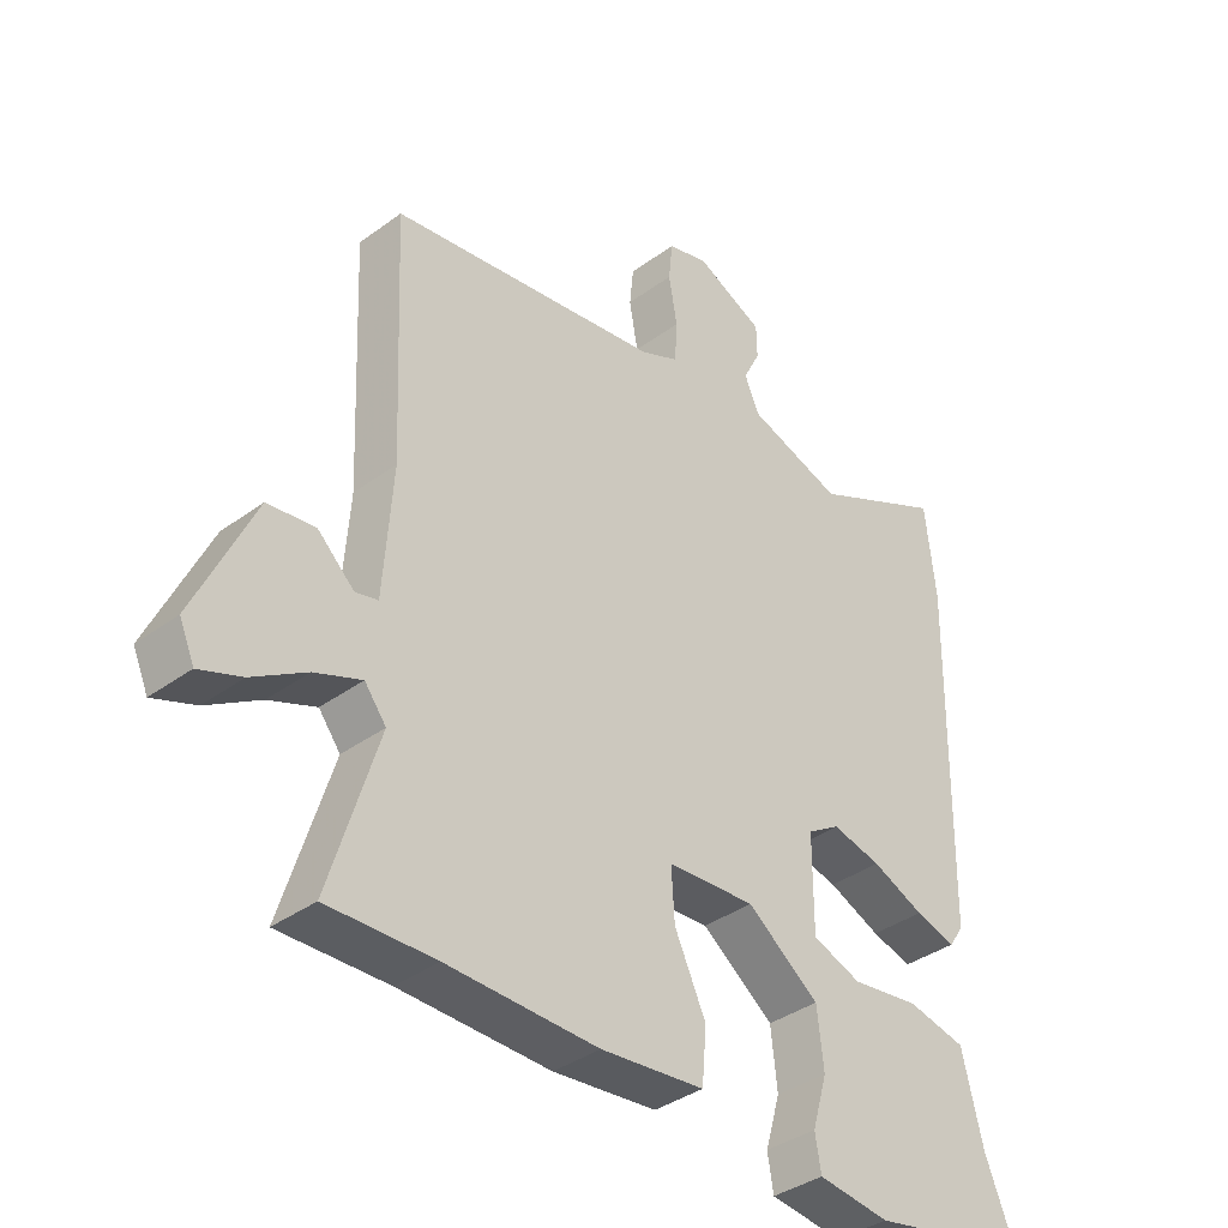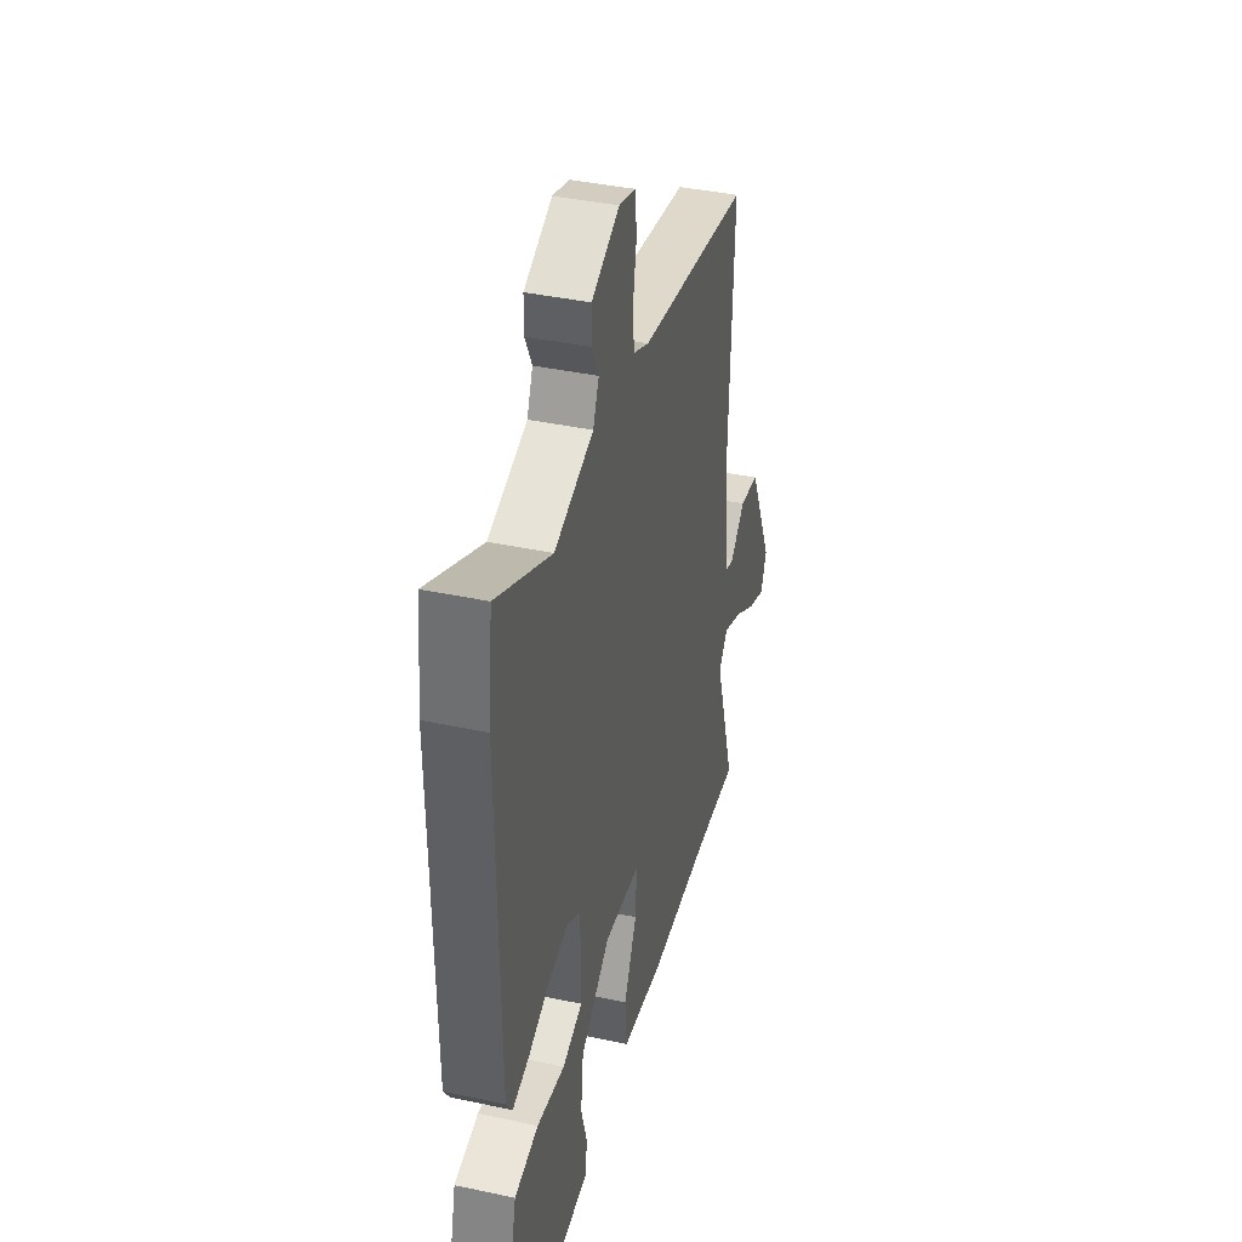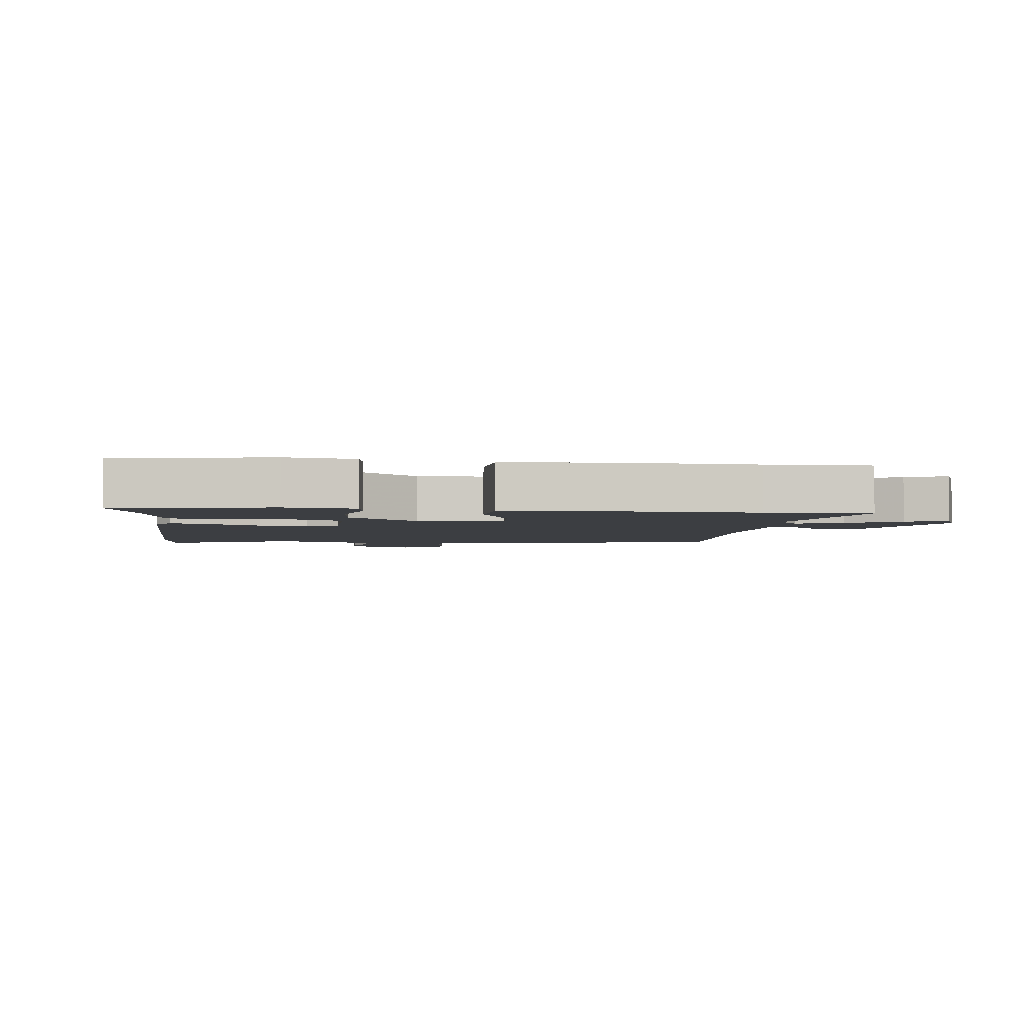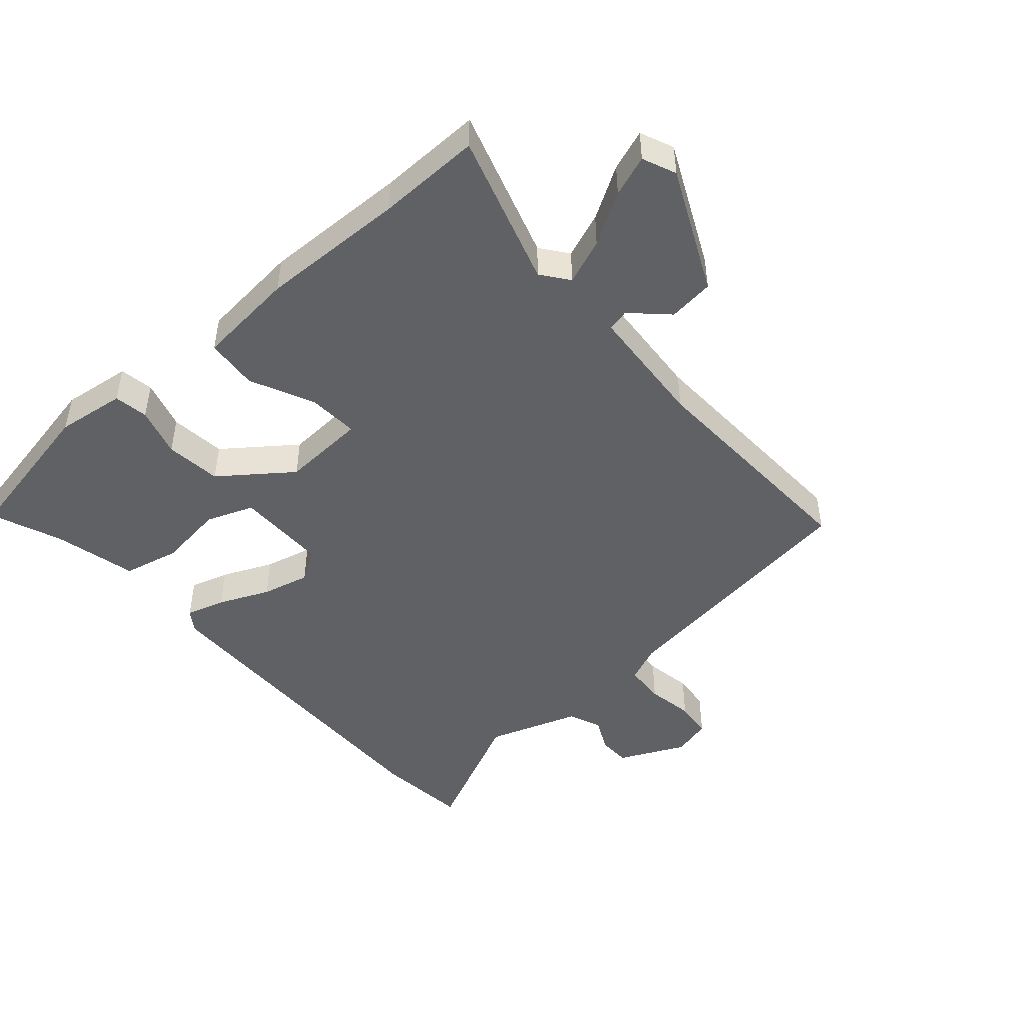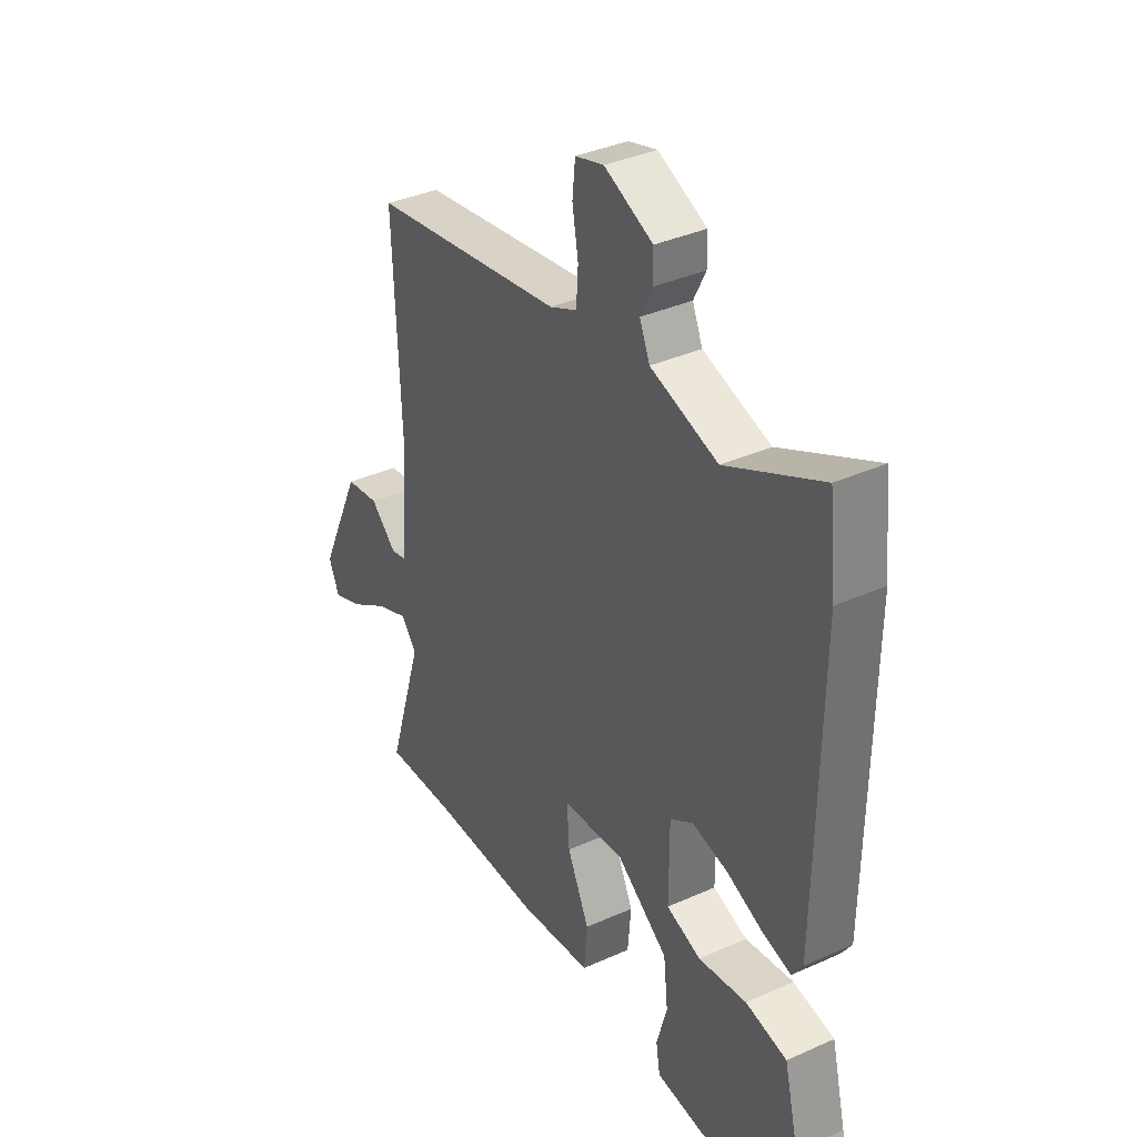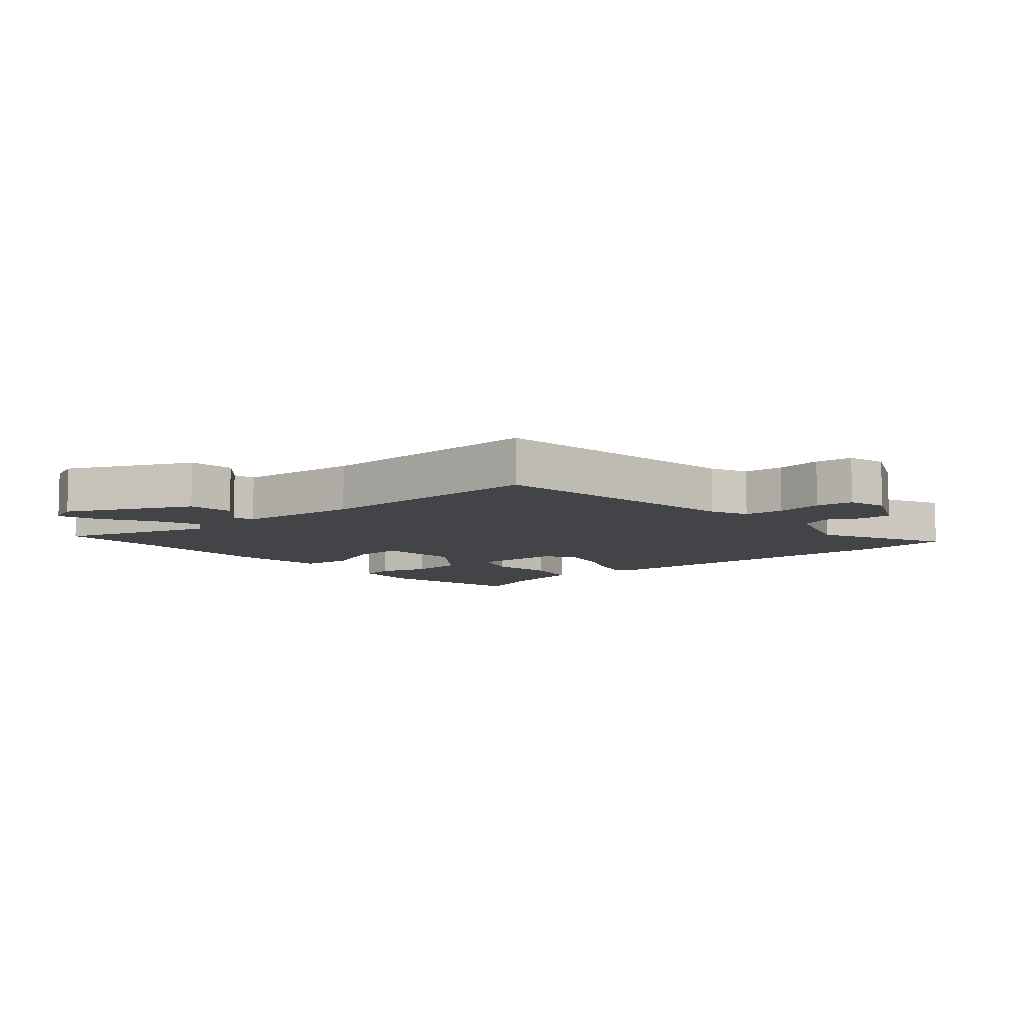
<metadata>
{"format":"obj","ext":"obj","renderer":"f3d","projection":"perspective","resolution":1024,"background":"white","views":[{"elev":-37.3,"azim":-46.7,"up":"+Z"},{"elev":39.1,"azim":105.1,"up":"+Z"},{"elev":-3.4,"azim":172.7,"up":"+Y"},{"elev":-47.1,"azim":-139.0,"up":"+Y"},{"elev":36.2,"azim":59.5,"up":"+Z"},{"elev":-8.1,"azim":-49.6,"up":"+Y"}]}
</metadata>
<code>
v -0.503 0.07 0.466
v -0.084 0.07 0.525
v -0.025 0.07 0.551
v -0.021 0.07 0.615
v -0.034 0.07 0.69
v -0.028 0.07 0.75
v 0.034 0.07 0.767
v 0.139 0.07 0.718
v 0.14 0.07 0.666
v 0.114 0.07 0.614
v 0.136 0.07 0.562
v 0.282 0.07 0.513
v 0.488 0.07 0.611
v 0.504 0.07 0.464
v 0.496 0.07 -0.065
v 0.473 0.07 -0.099
v 0.411 0.07 -0.081
v 0.331 0.07 -0.046
v 0.255 0.07 -0.028
v 0.205 0.07 -0.059
v 0.205 0.07 -0.206
v 0.28 0.07 -0.234
v 0.385 0.07 -0.22
v 0.475 0.07 -0.24
v 0.507 0.07 -0.371
v 0.552 0.07 -0.483
v 0.306 0.07 -0.532
v 0.196 0.07 -0.518
v 0.187 0.07 -0.464
v 0.21 0.07 -0.385
v 0.2 0.07 -0.296
v 0.089 0.07 -0.213
v -0.046 0.07 -0.221
v -0.041 0.07 -0.3
v 0.007 0.07 -0.403
v 0 0.07 -0.486
v -0.159 0.07 -0.502
v -0.391 0.07 -0.497
v -0.556 0.07 -0.501
v -0.481 0.07 -0.258
v -0.514 0.07 -0.215
v -0.586 0.07 -0.243
v -0.668 0.07 -0.293
v -0.733 0.07 -0.317
v -0.756 0.07 -0.264
v -0.665 0.07 -0.068
v -0.592 0.07 -0.059
v -0.536 0.07 -0.112
v -0.501 0.07 -0.104
v -0.487 0.07 0.092
v -0.503 0 0.466
v -0.084 0 0.525
v -0.025 0 0.551
v -0.021 0 0.615
v -0.034 0 0.69
v -0.028 0 0.75
v 0.034 0 0.767
v 0.139 0 0.718
v 0.14 0 0.666
v 0.114 0 0.614
v 0.136 0 0.562
v 0.282 0 0.513
v 0.488 0 0.611
v 0.504 0 0.464
v 0.496 0 -0.065
v 0.473 0 -0.099
v 0.411 0 -0.081
v 0.331 0 -0.046
v 0.255 0 -0.028
v 0.205 0 -0.059
v 0.205 0 -0.206
v 0.28 0 -0.234
v 0.385 0 -0.22
v 0.475 0 -0.24
v 0.507 0 -0.371
v 0.552 0 -0.483
v 0.306 0 -0.532
v 0.196 0 -0.518
v 0.187 0 -0.464
v 0.21 0 -0.385
v 0.2 0 -0.296
v 0.089 0 -0.213
v -0.046 0 -0.221
v -0.041 0 -0.3
v 0.007 0 -0.403
v 0 0 -0.486
v -0.159 0 -0.502
v -0.391 0 -0.497
v -0.556 0 -0.501
v -0.481 0 -0.258
v -0.514 0 -0.215
v -0.586 0 -0.243
v -0.668 0 -0.293
v -0.733 0 -0.317
v -0.756 0 -0.264
v -0.665 0 -0.068
v -0.592 0 -0.059
v -0.536 0 -0.112
v -0.501 0 -0.104
v -0.487 0 0.092
f 45 46 47 48
f 45 48 49
f 42 43 44 45
f 41 42 45 49
f 40 41 49
f 38 39 40
f 38 40 49 50
f 34 35 36 37
f 33 34 37 38
f 27 28 29 30
f 25 26 27 30
f 25 30 31
f 22 23 24 25
f 21 22 25 31
f 20 21 31 32
f 15 16 17 18
f 15 18 19
f 12 13 14 15
f 11 12 15 19
f 10 11 19 20
f 8 9 10
f 7 8 10
f 4 5 6 7
f 3 4 7 10
f 38 50 1 2
f 33 38 2 3
f 20 32 33
f 3 10 20 33
f 98 97 96 95
f 99 98 95
f 95 94 93 92
f 99 95 92 91
f 99 91 90
f 90 89 88
f 100 99 90 88
f 87 86 85 84
f 88 87 84 83
f 80 79 78 77
f 80 77 76 75
f 81 80 75
f 75 74 73 72
f 81 75 72 71
f 82 81 71 70
f 68 67 66 65
f 69 68 65
f 65 64 63 62
f 69 65 62 61
f 70 69 61 60
f 60 59 58
f 60 58 57
f 57 56 55 54
f 60 57 54 53
f 52 51 100 88
f 53 52 88 83
f 83 82 70
f 83 70 60 53
f 1 51 52 2
f 2 52 53 3
f 3 53 54 4
f 4 54 55 5
f 5 55 56 6
f 6 56 57 7
f 7 57 58 8
f 8 58 59 9
f 9 59 60 10
f 10 60 61 11
f 11 61 62 12
f 12 62 63 13
f 13 63 64 14
f 14 64 65 15
f 15 65 66 16
f 16 66 67 17
f 17 67 68 18
f 18 68 69 19
f 19 69 70 20
f 20 70 71 21
f 21 71 72 22
f 22 72 73 23
f 23 73 74 24
f 24 74 75 25
f 25 75 76 26
f 26 76 77 27
f 27 77 78 28
f 28 78 79 29
f 29 79 80 30
f 30 80 81 31
f 31 81 82 32
f 32 82 83 33
f 33 83 84 34
f 34 84 85 35
f 35 85 86 36
f 36 86 87 37
f 37 87 88 38
f 38 88 89 39
f 39 89 90 40
f 40 90 91 41
f 41 91 92 42
f 42 92 93 43
f 43 93 94 44
f 44 94 95 45
f 45 95 96 46
f 46 96 97 47
f 47 97 98 48
f 48 98 99 49
f 49 99 100 50
f 50 100 51 1

</code>
